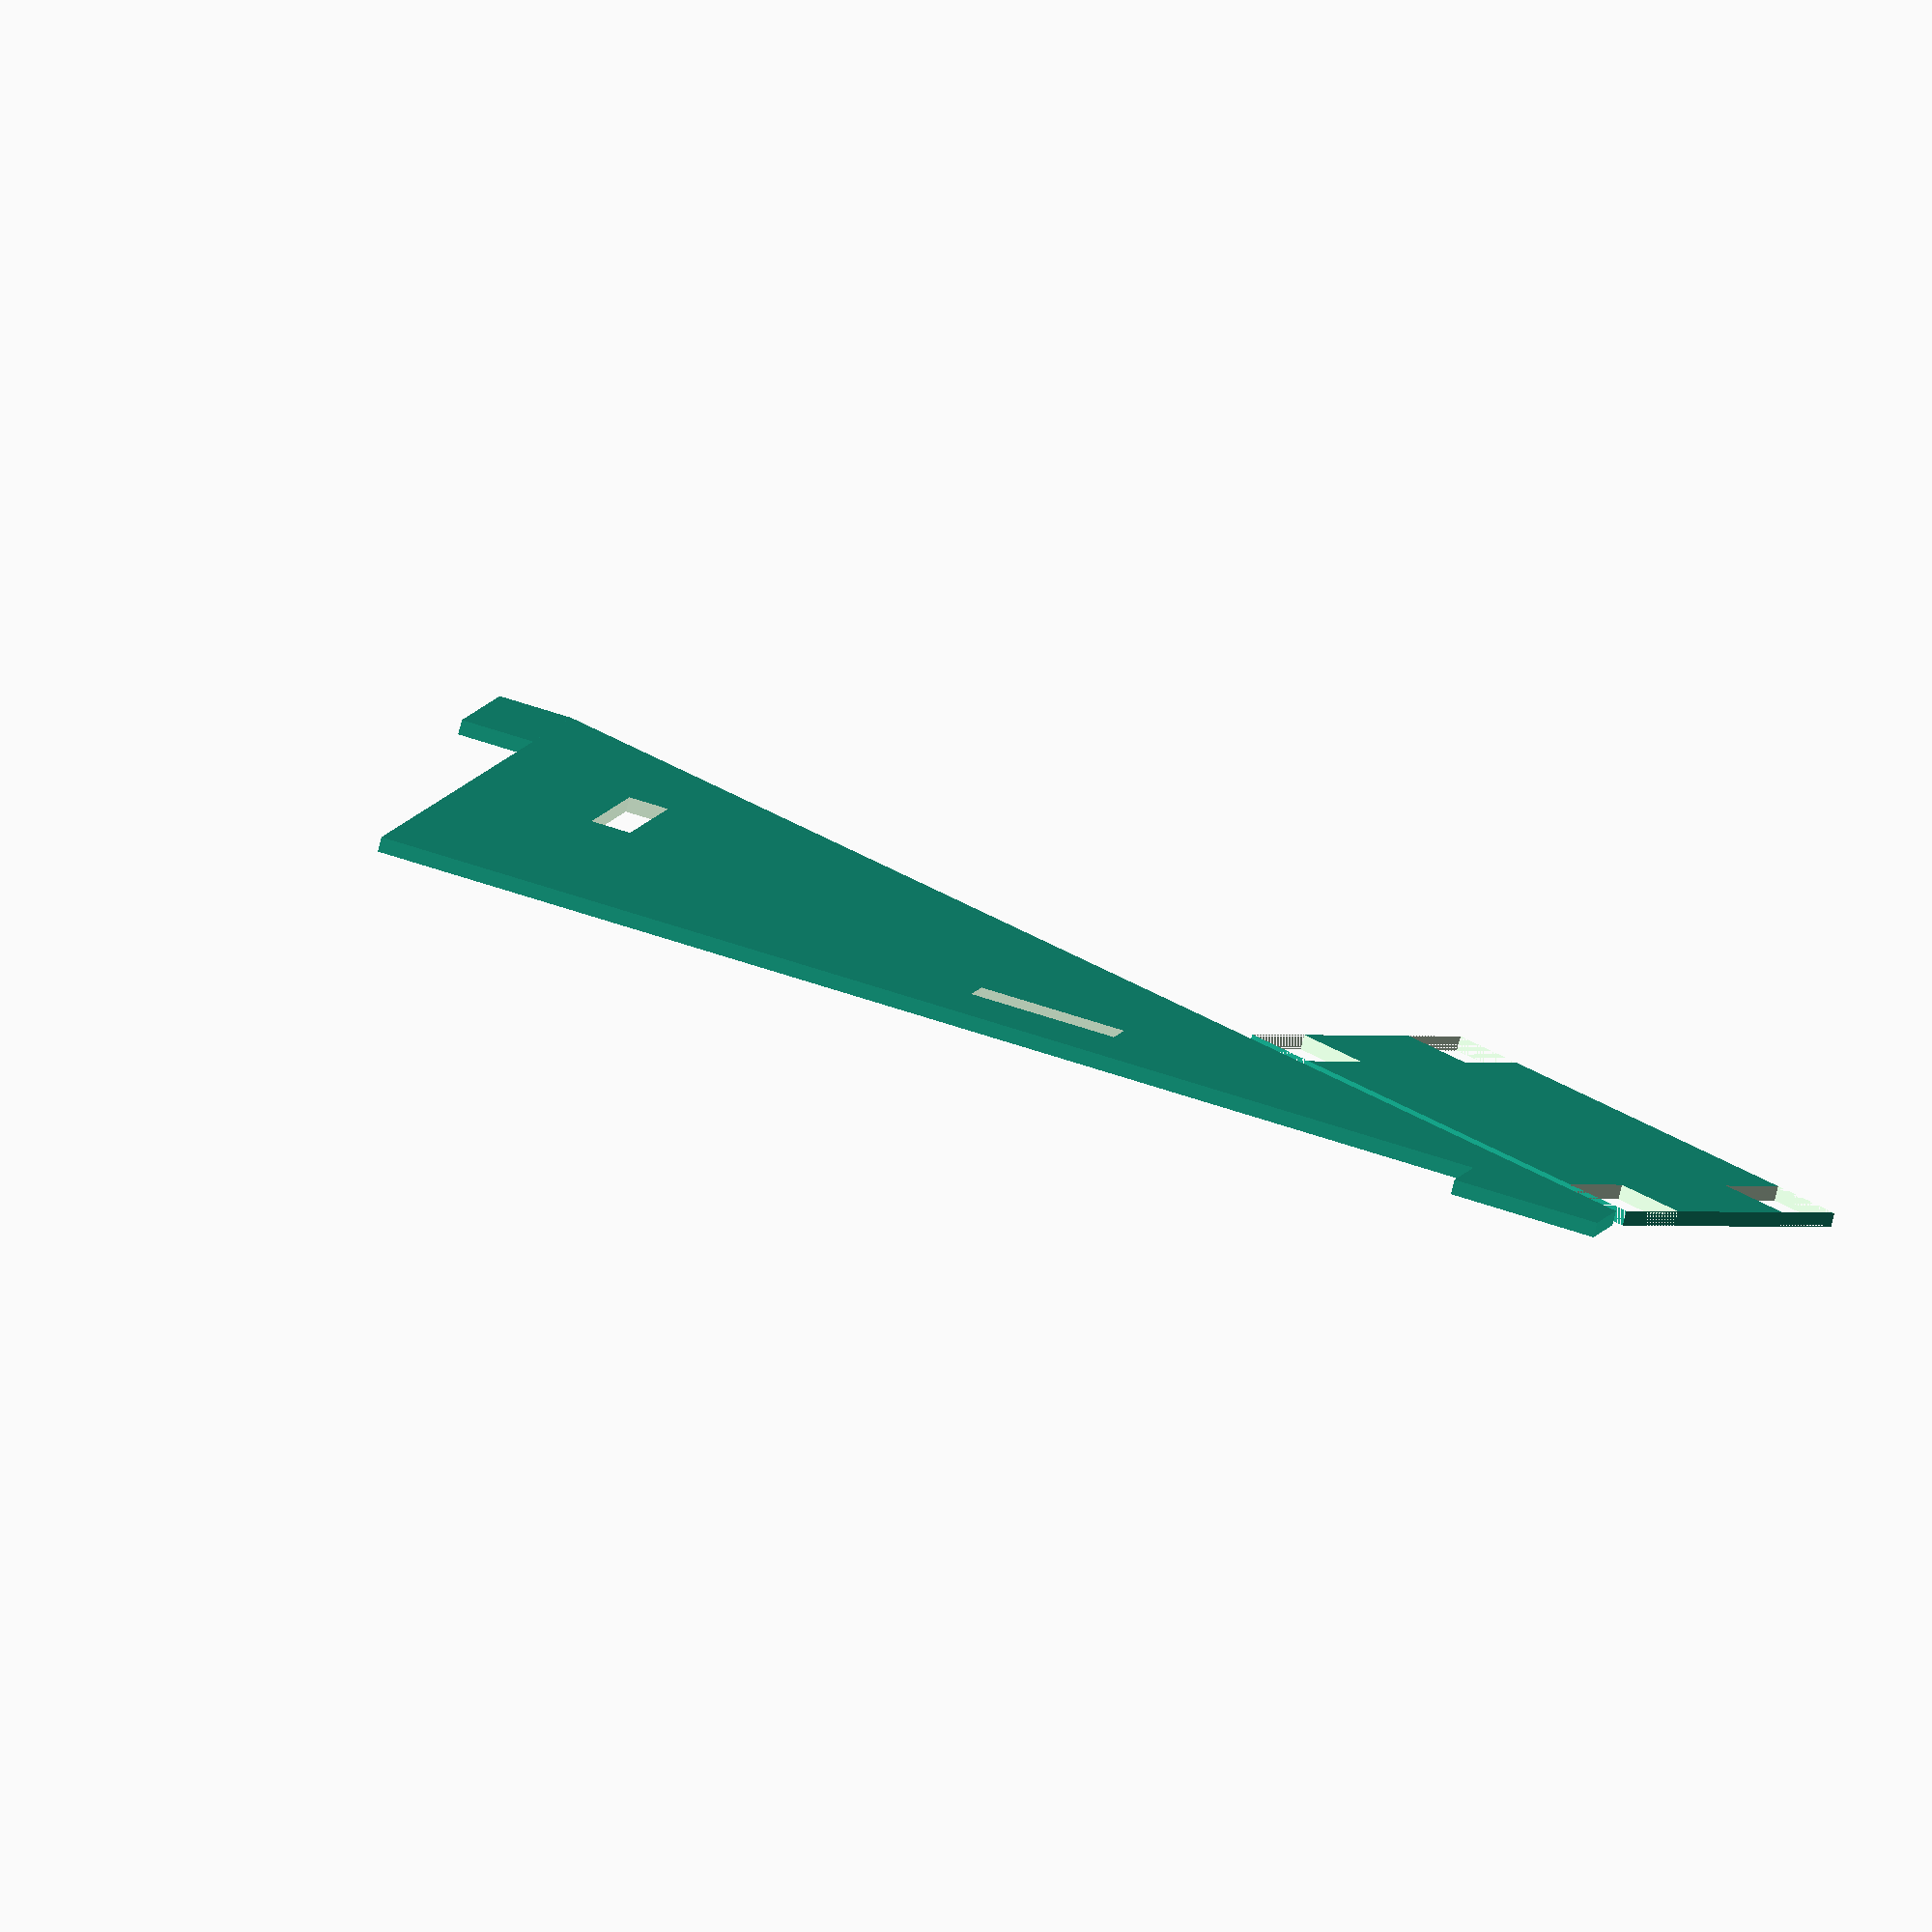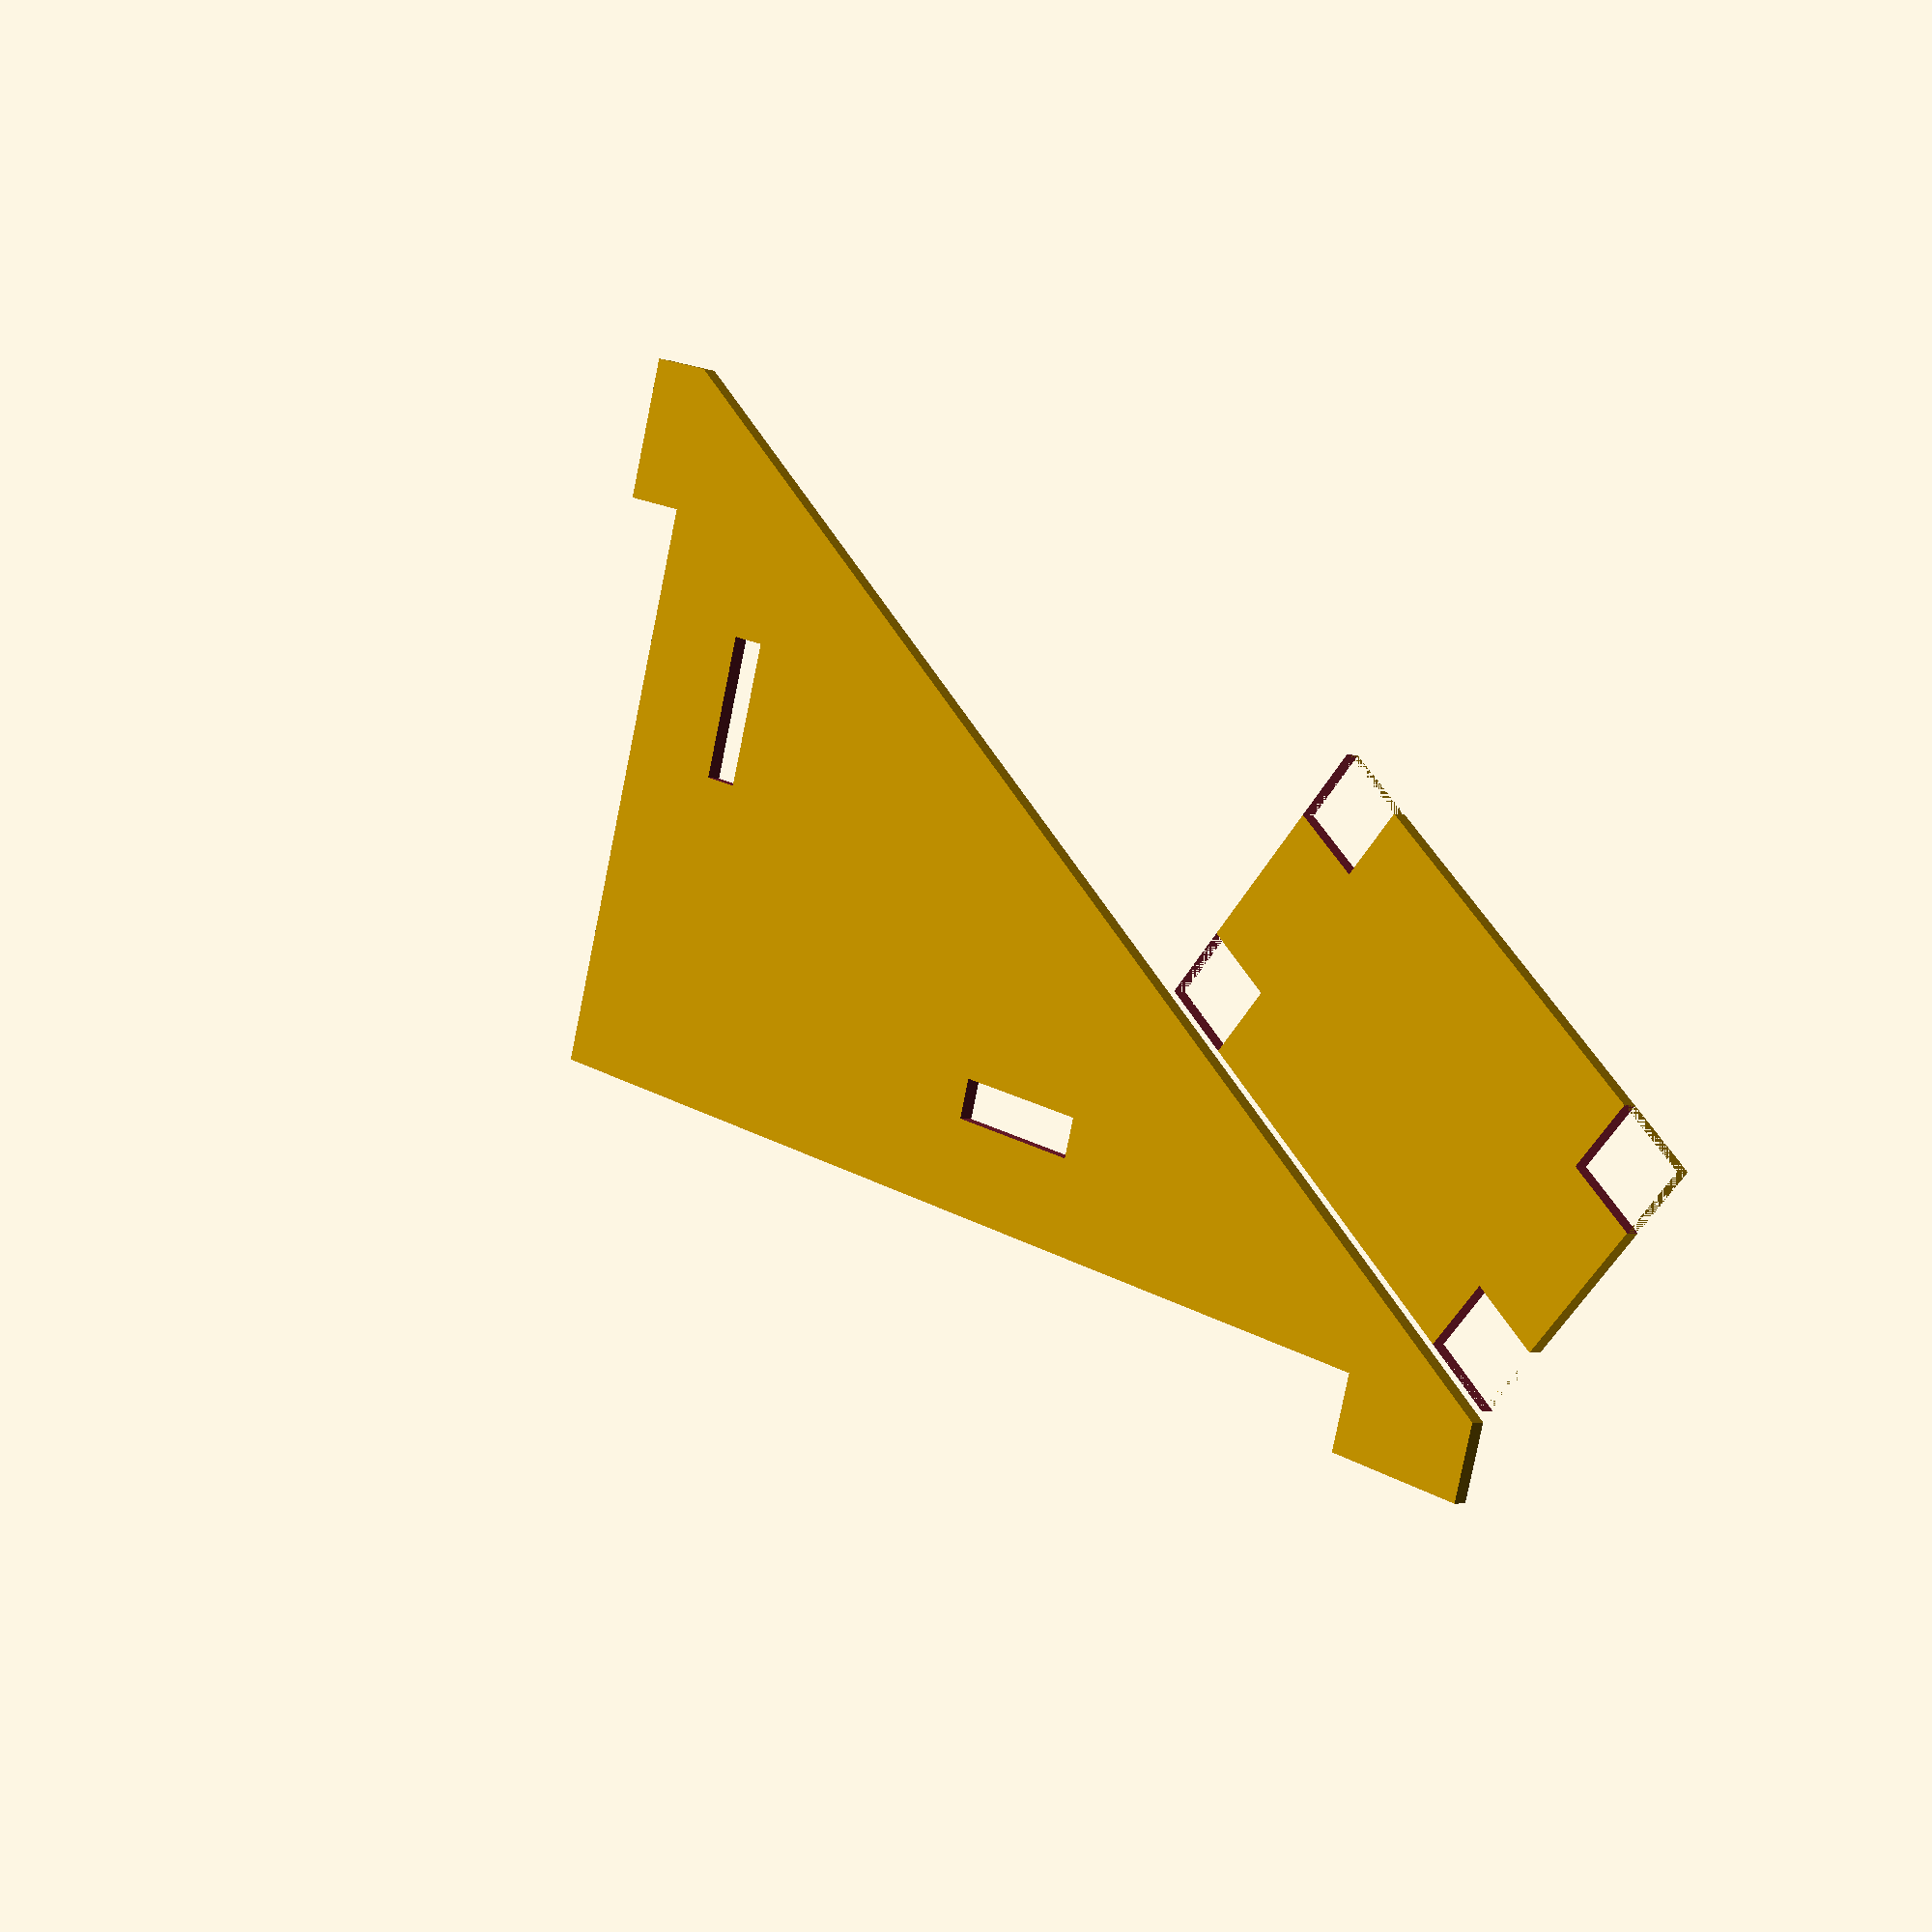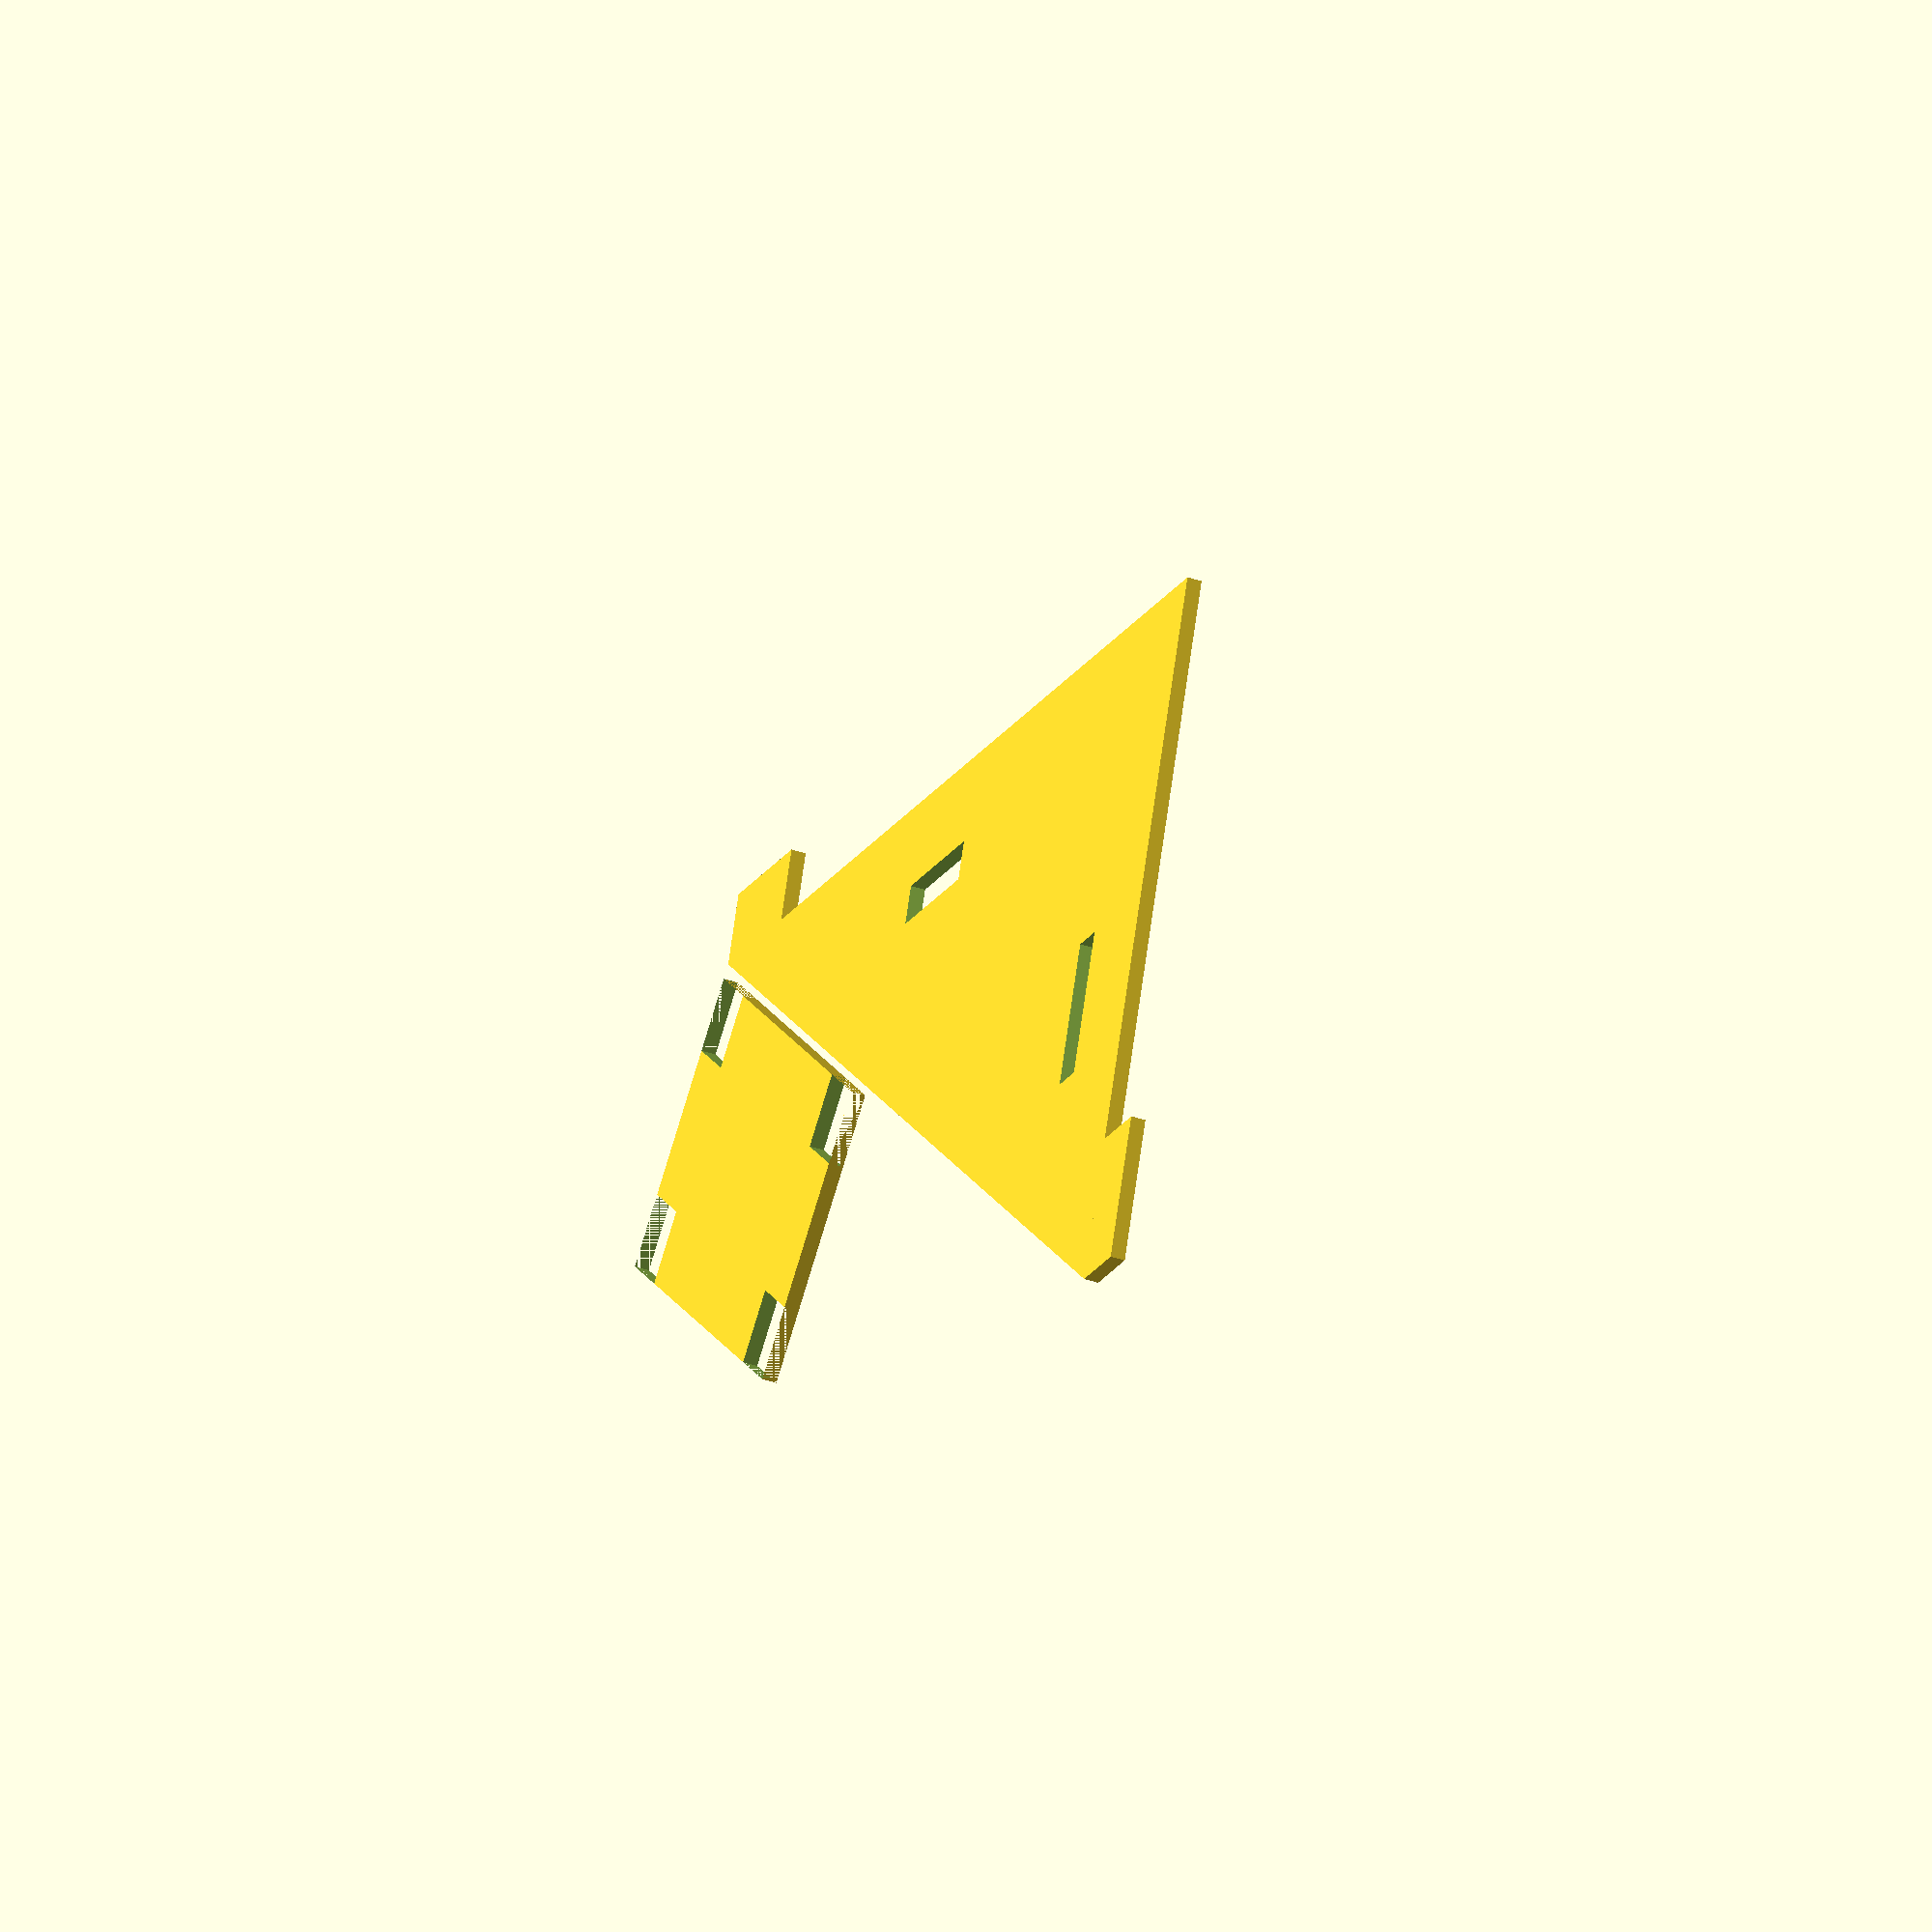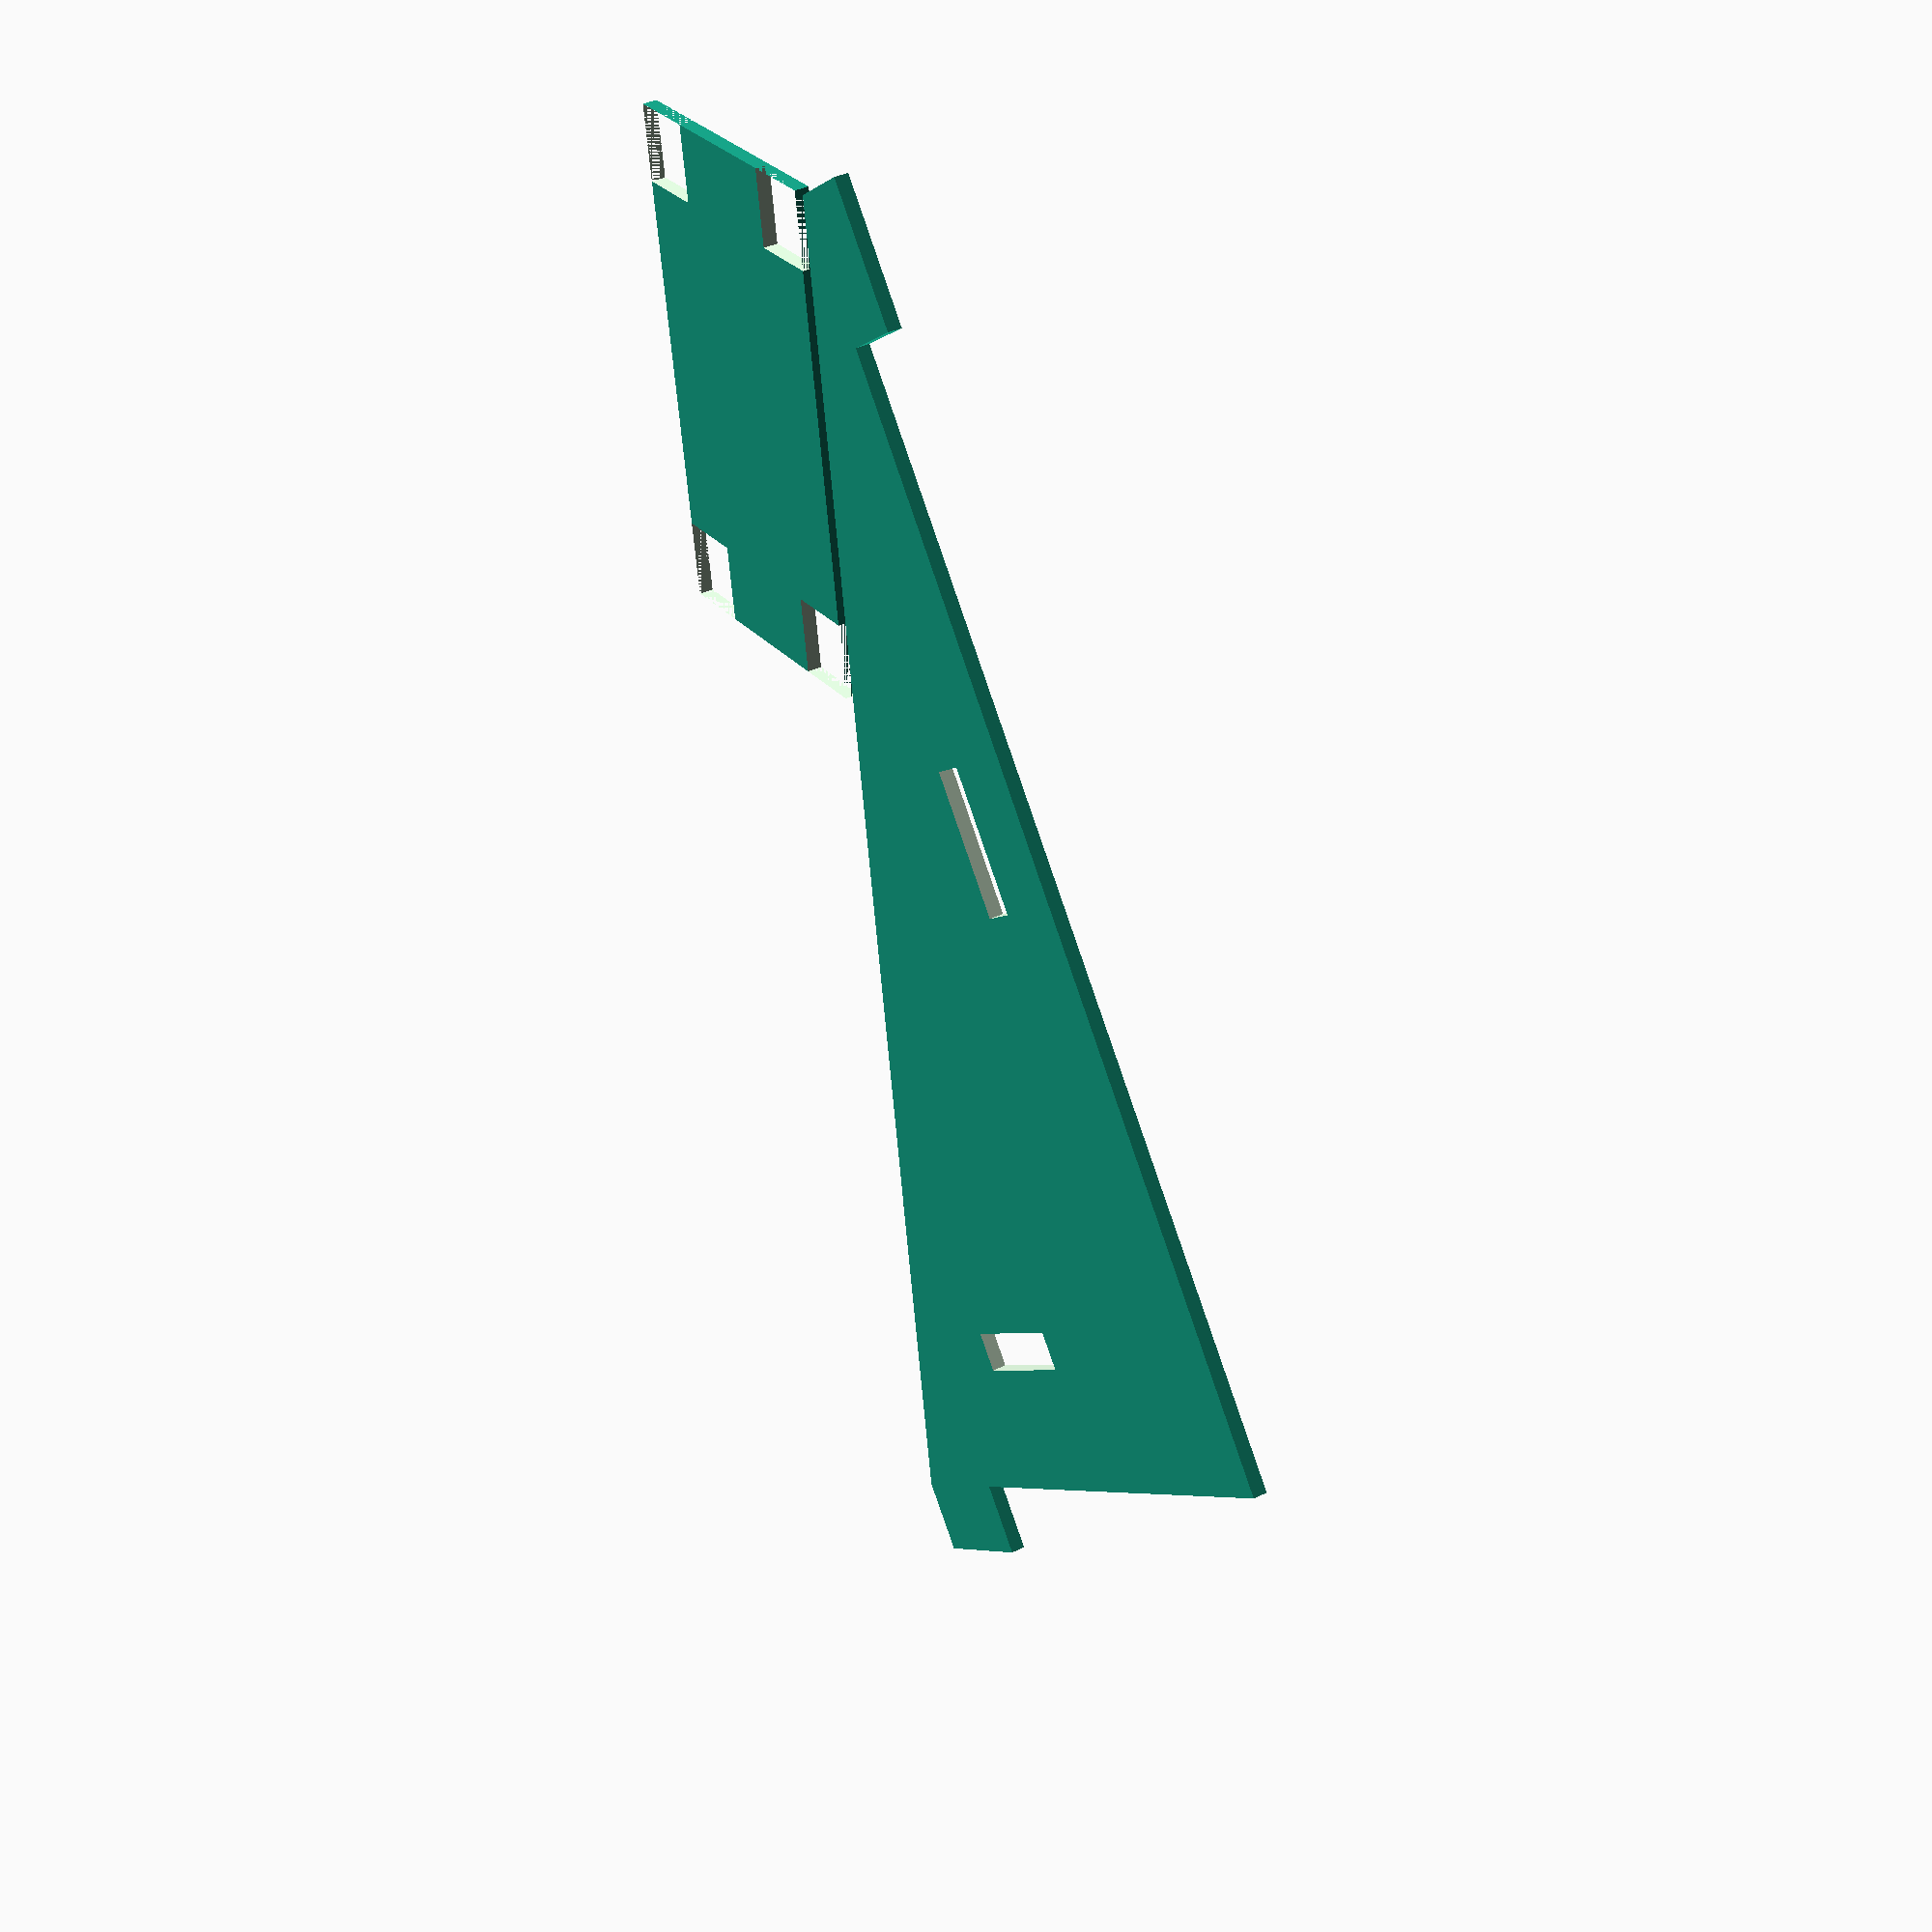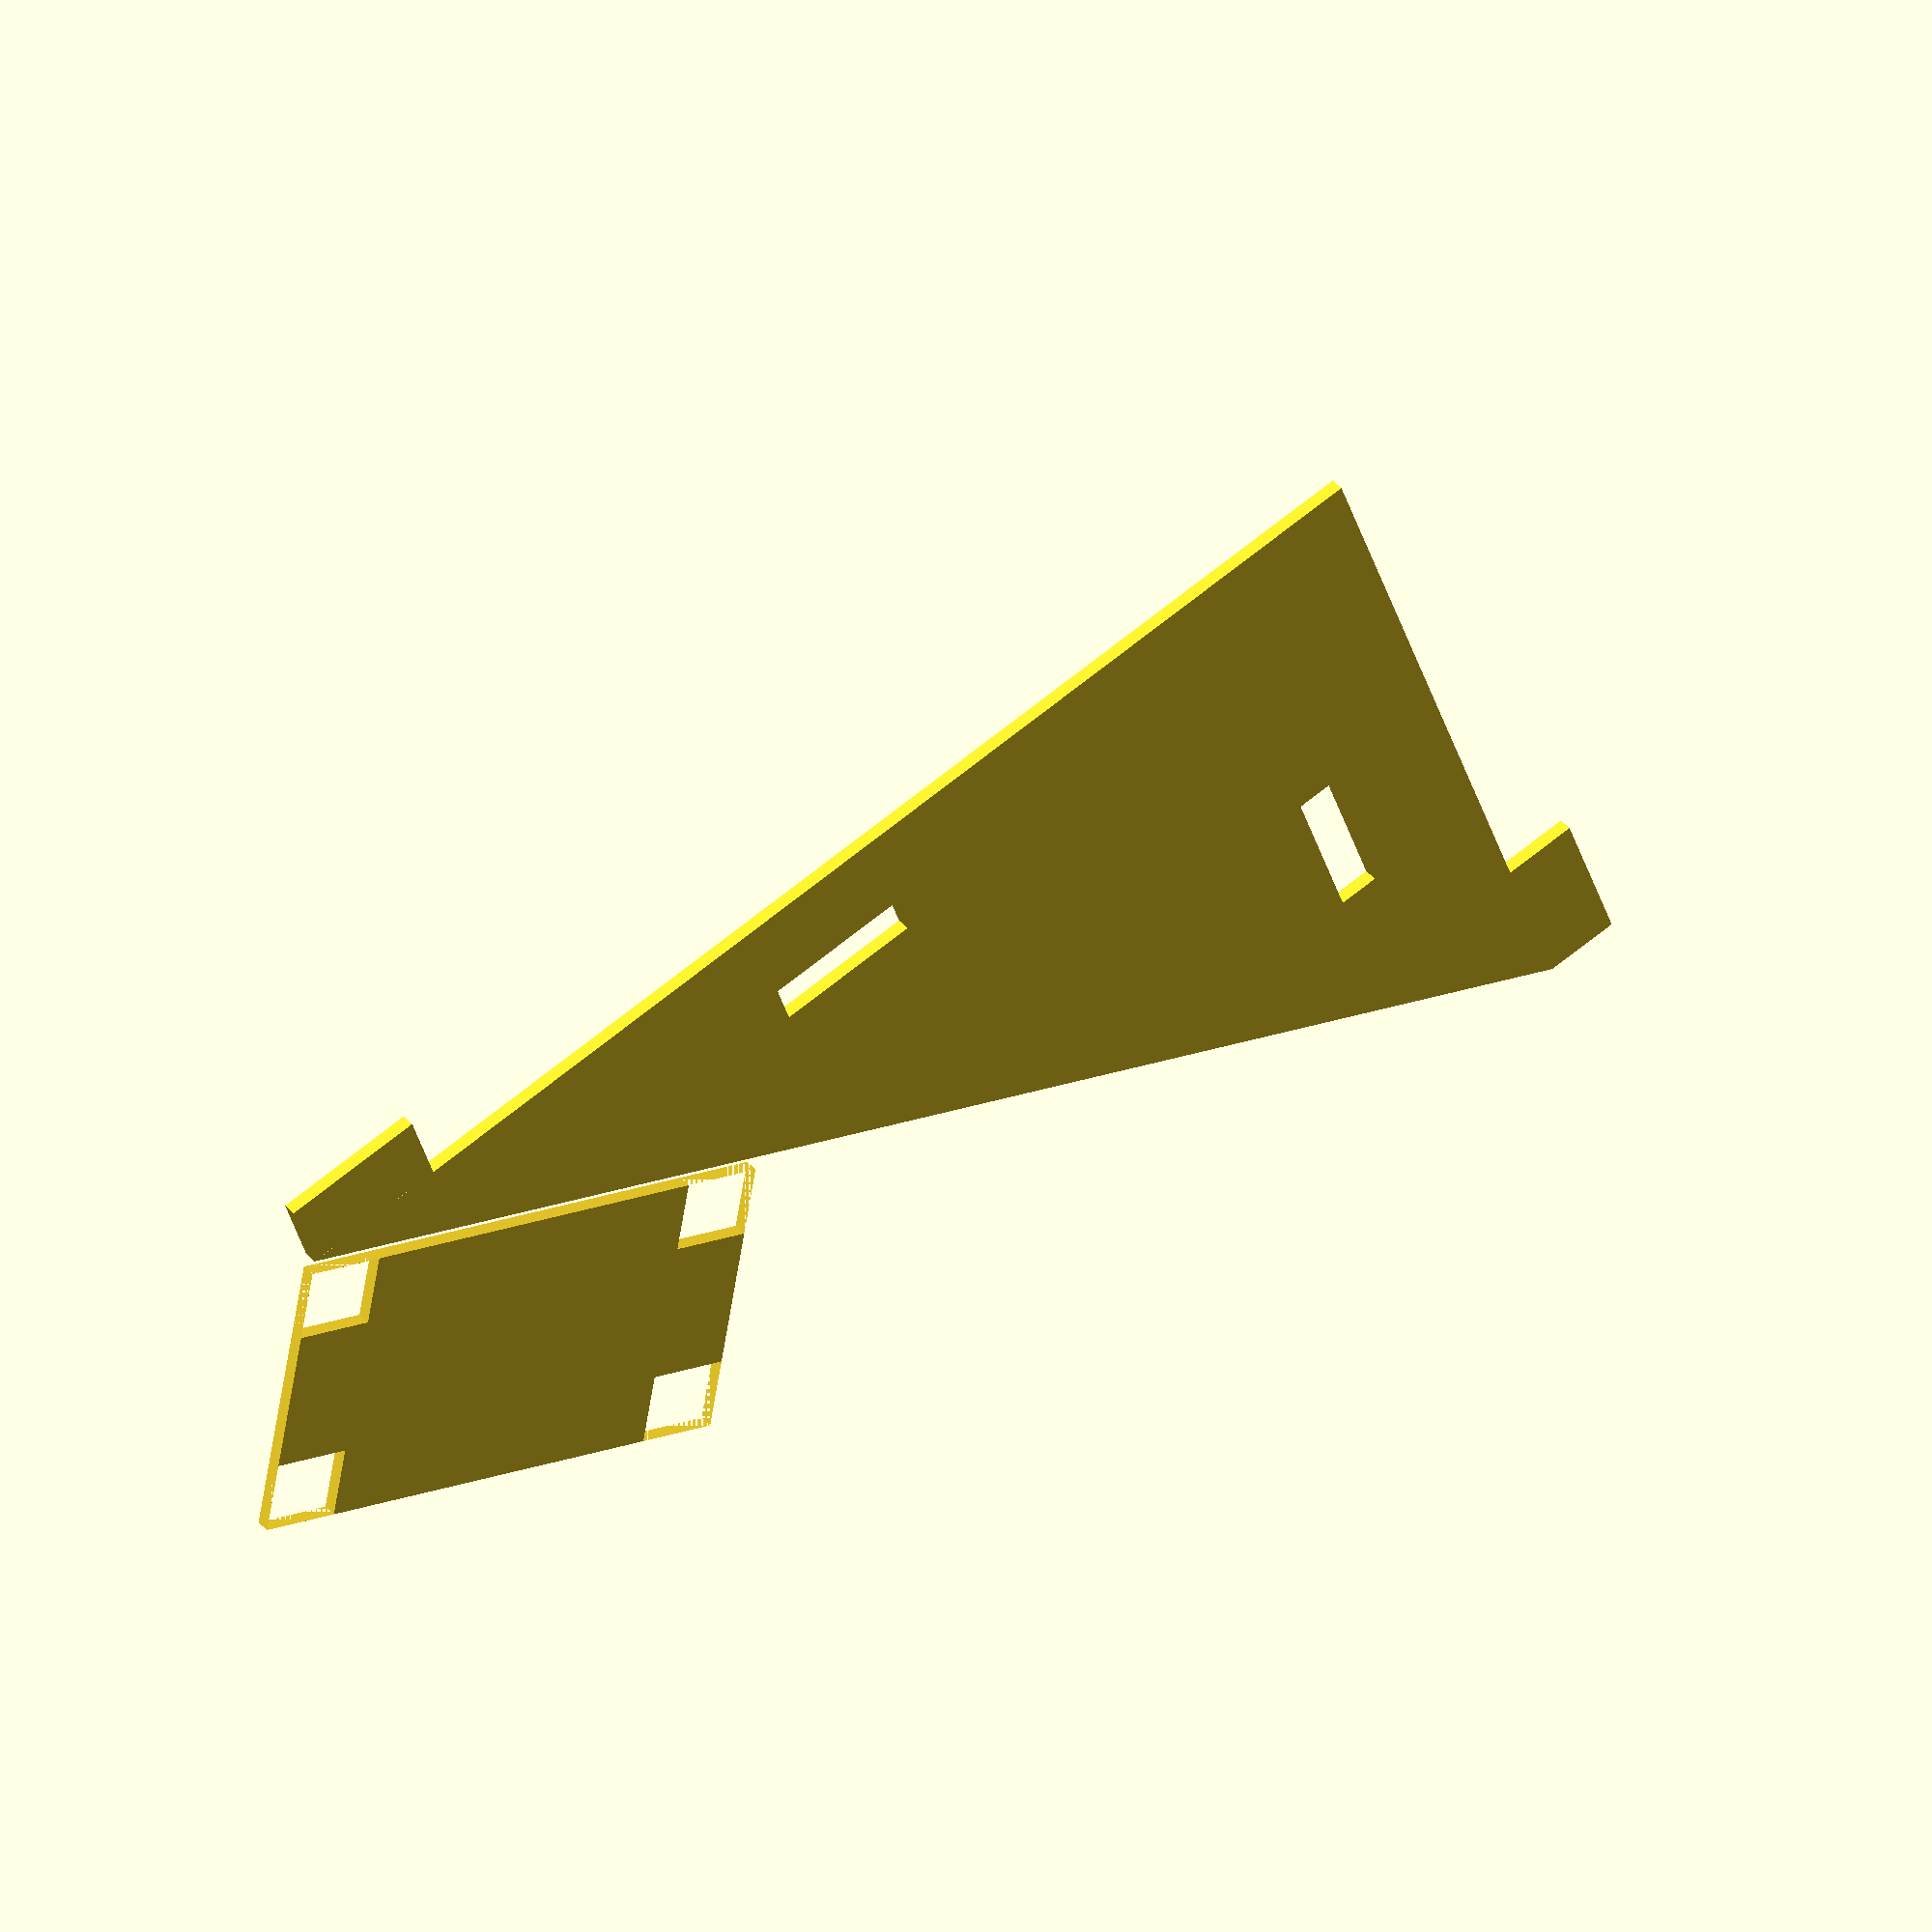
<openscad>
angle = 30;
horizontal_length = 100;
horizontal_width = 25;
foot_percentage = 10;
slot_width = 10;
thickness = 2.7;

diagonal_length = horizontal_length * cos(angle);

horizontal_apex = diagonal_length * cos(angle);
vertical_apex =  diagonal_length * sin(angle);


difference()
{
    union()
    {
        // triangle
        polygon([[0,0],[horizontal_length,0],[horizontal_apex, vertical_apex]],[[0,1,2]]);
        // steps at triangle base
        rotate(a=[0, 0, angle]) square(size=[10, 5]);
        translate([horizontal_length, 0, 0]) rotate(a=[0, 0, angle]) square(size=[5, 10]);
    }
    // slots
    translate([horizontal_length*4/5, vertical_apex/3, 0]) rotate([0,0,90+angle]) square(size=[slot_width, thickness], center=true);
    translate([horizontal_length*2/5, vertical_apex/3, 0]) rotate([0,0,angle]) square(size=[slot_width, thickness], center=true);
}

// insert
translate([0,-slot_width*2-1,0])
difference()
{
    square(size=[horizontal_width+4*thickness, slot_width*2]);
    translate([0,0,0]) square(size=[thickness*2, slot_width/2]);
    translate([0,1.5*slot_width,0]) square(size=[thickness*2, slot_width/2]);
    translate([horizontal_width+thickness*2,0,0]) square(size=[thickness*2, slot_width/2]);
    translate([horizontal_width+thickness*2,1.5*slot_width,0]) square(size=[thickness*2, slot_width/2]);
}
</openscad>
<views>
elev=77.0 azim=224.9 roll=346.1 proj=o view=solid
elev=4.0 azim=226.4 roll=45.6 proj=p view=solid
elev=41.1 azim=51.3 roll=68.0 proj=o view=wireframe
elev=142.0 azim=261.7 roll=121.9 proj=p view=wireframe
elev=142.5 azim=190.4 roll=214.1 proj=o view=wireframe
</views>
